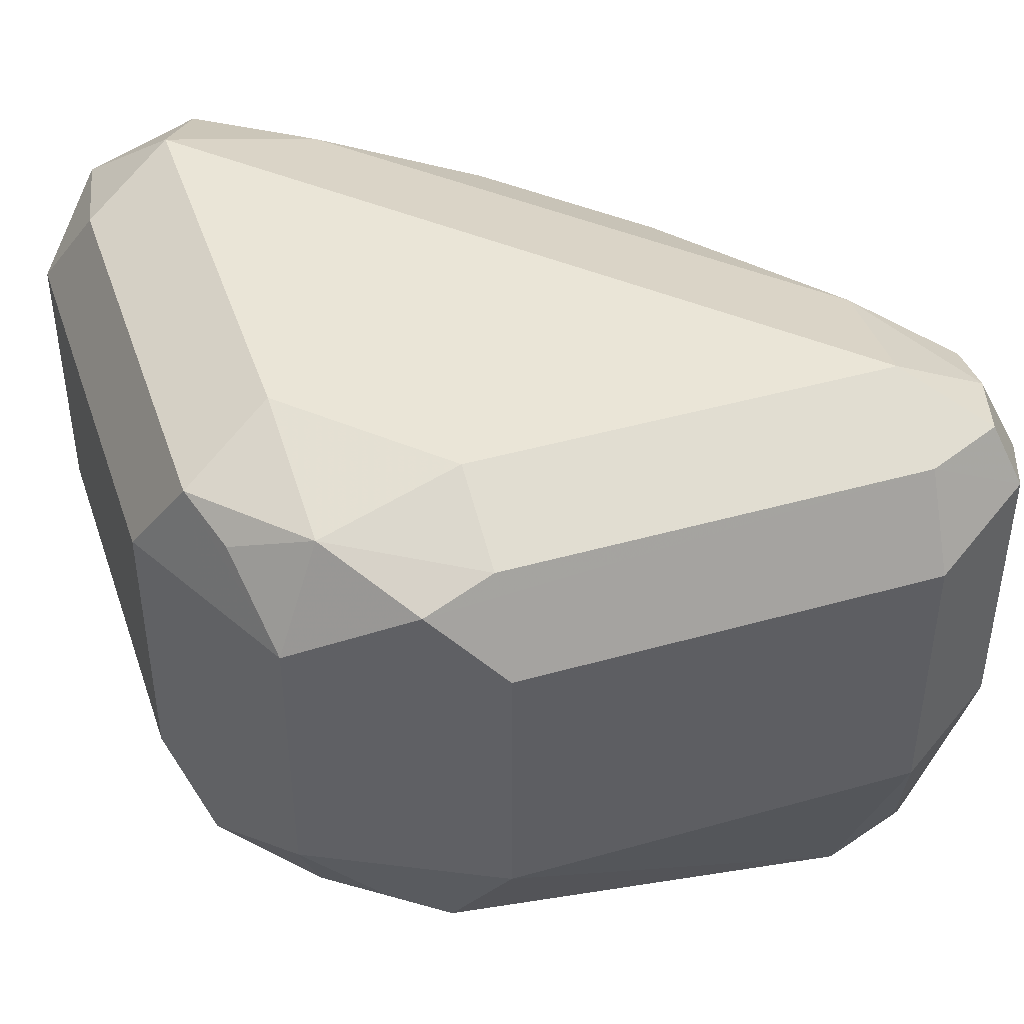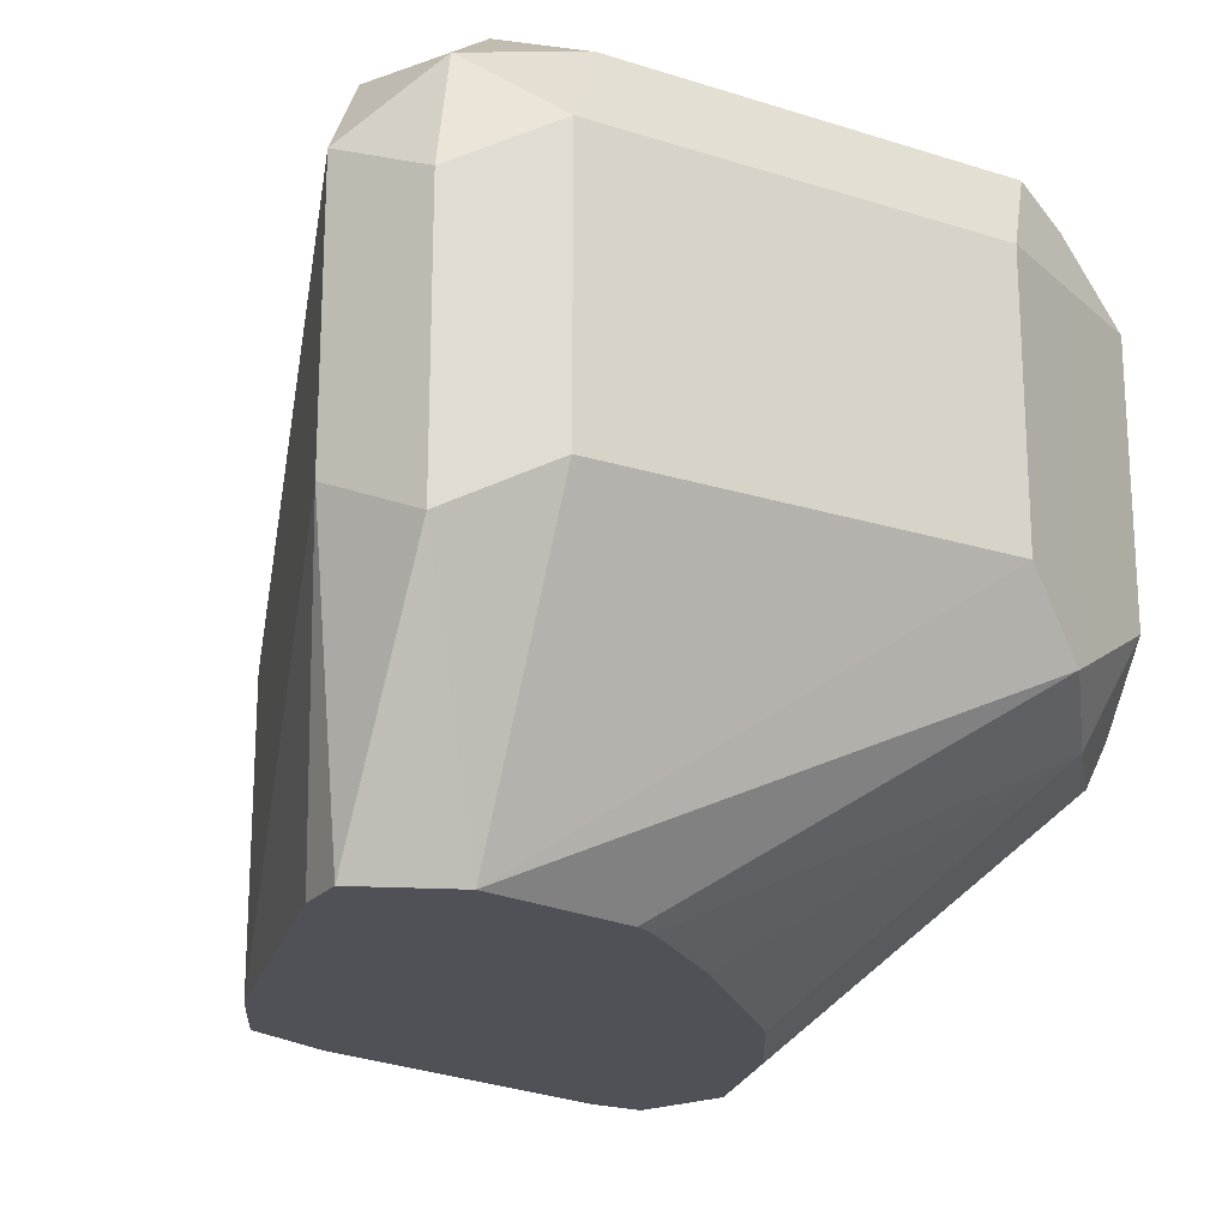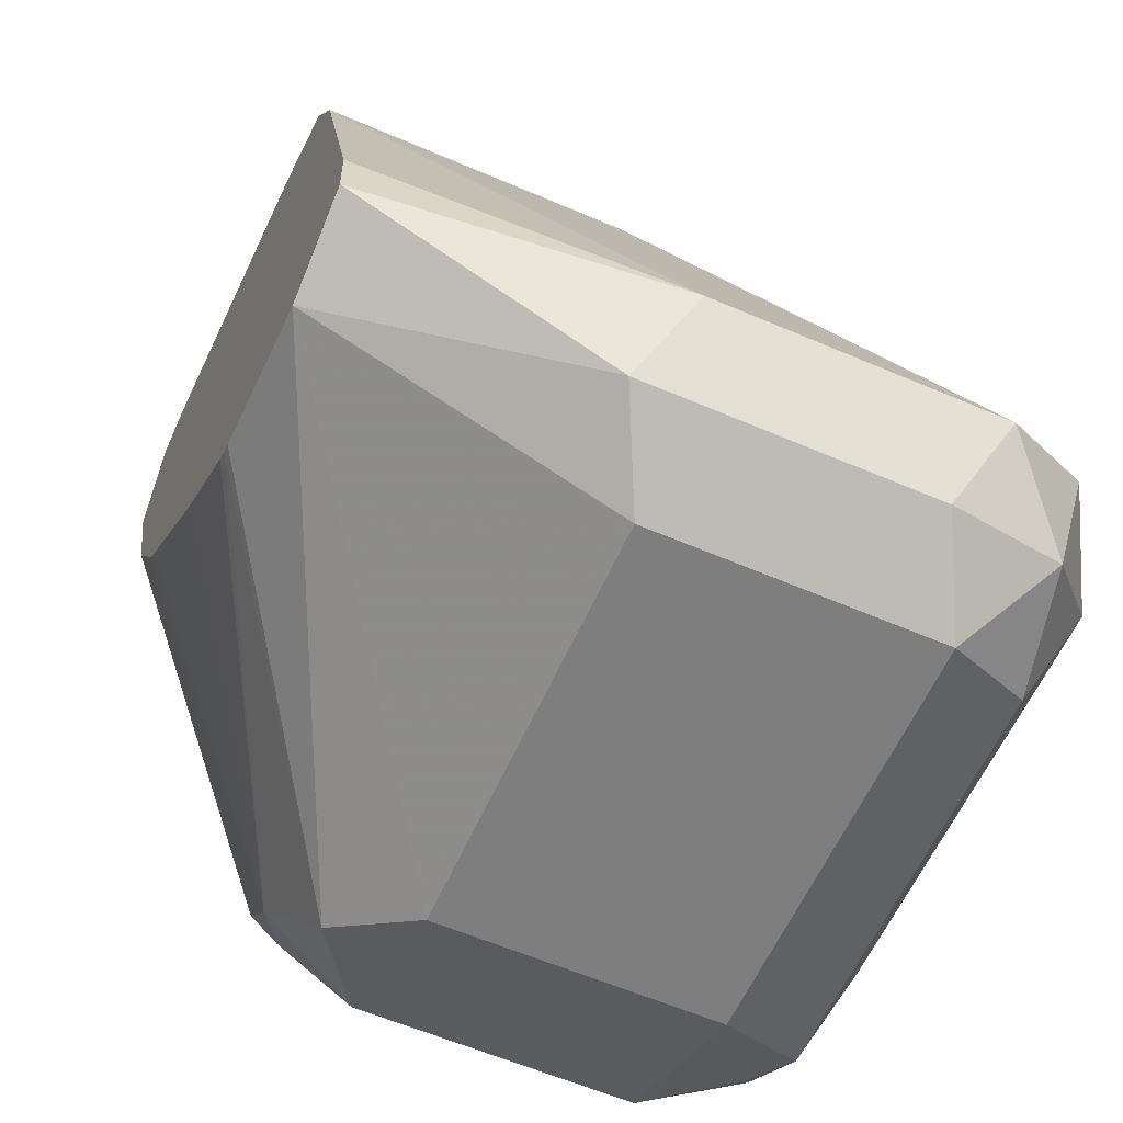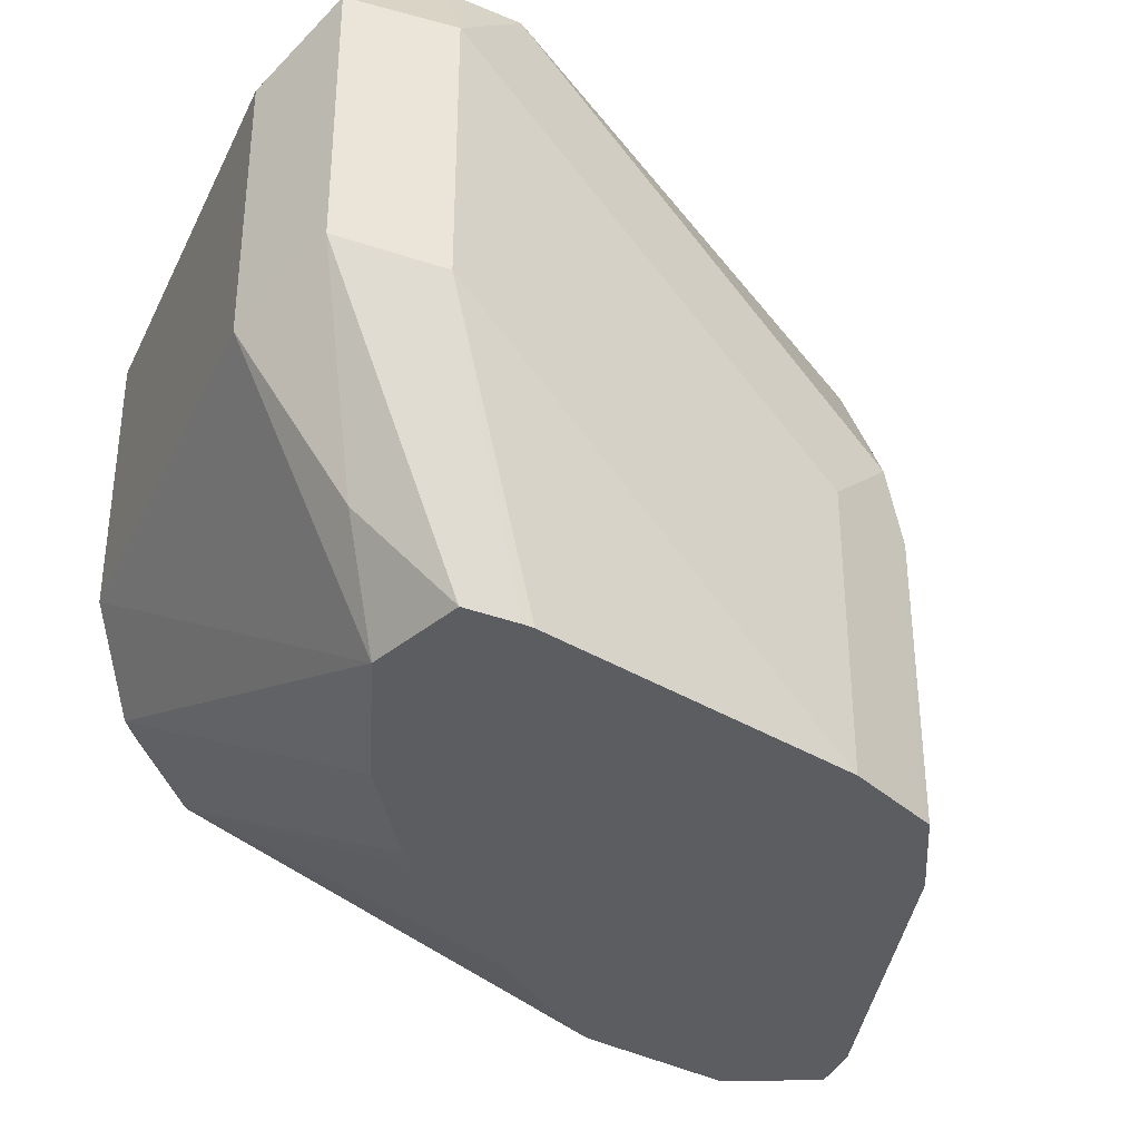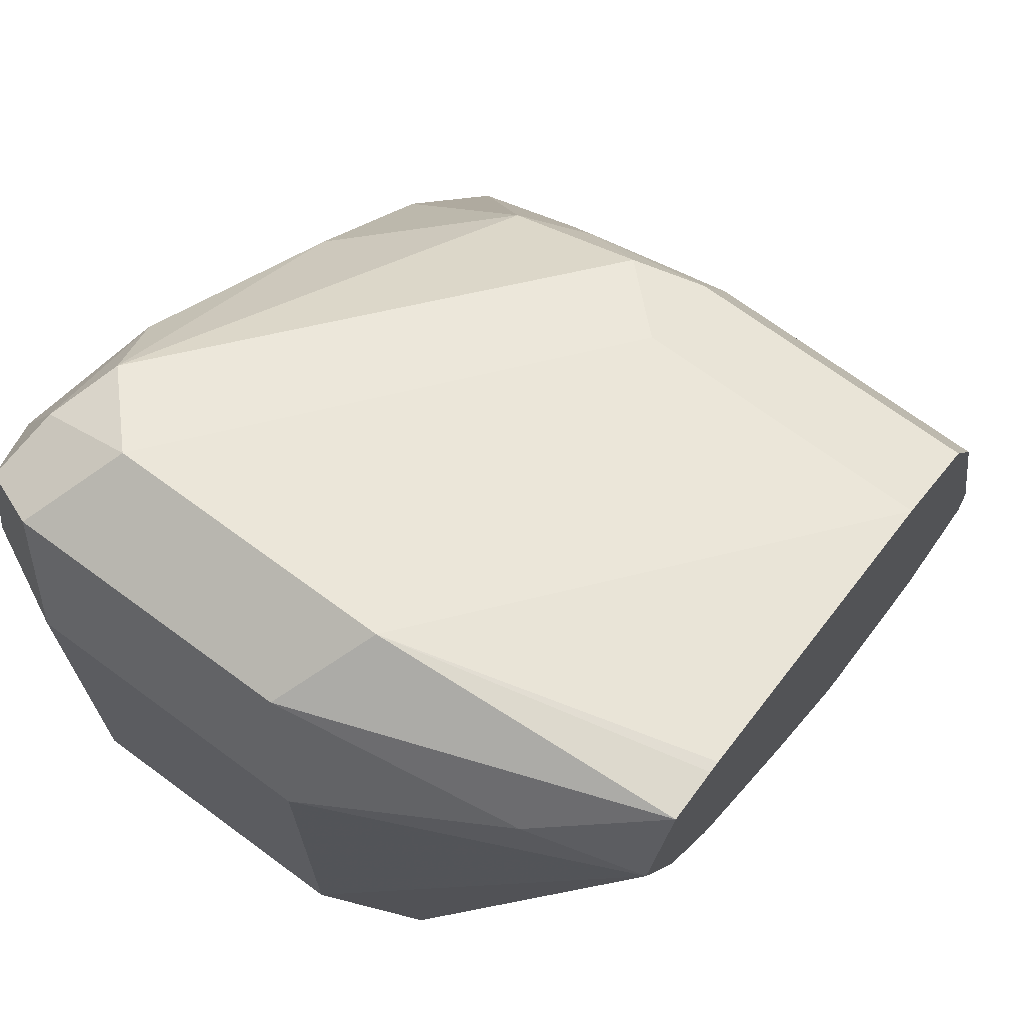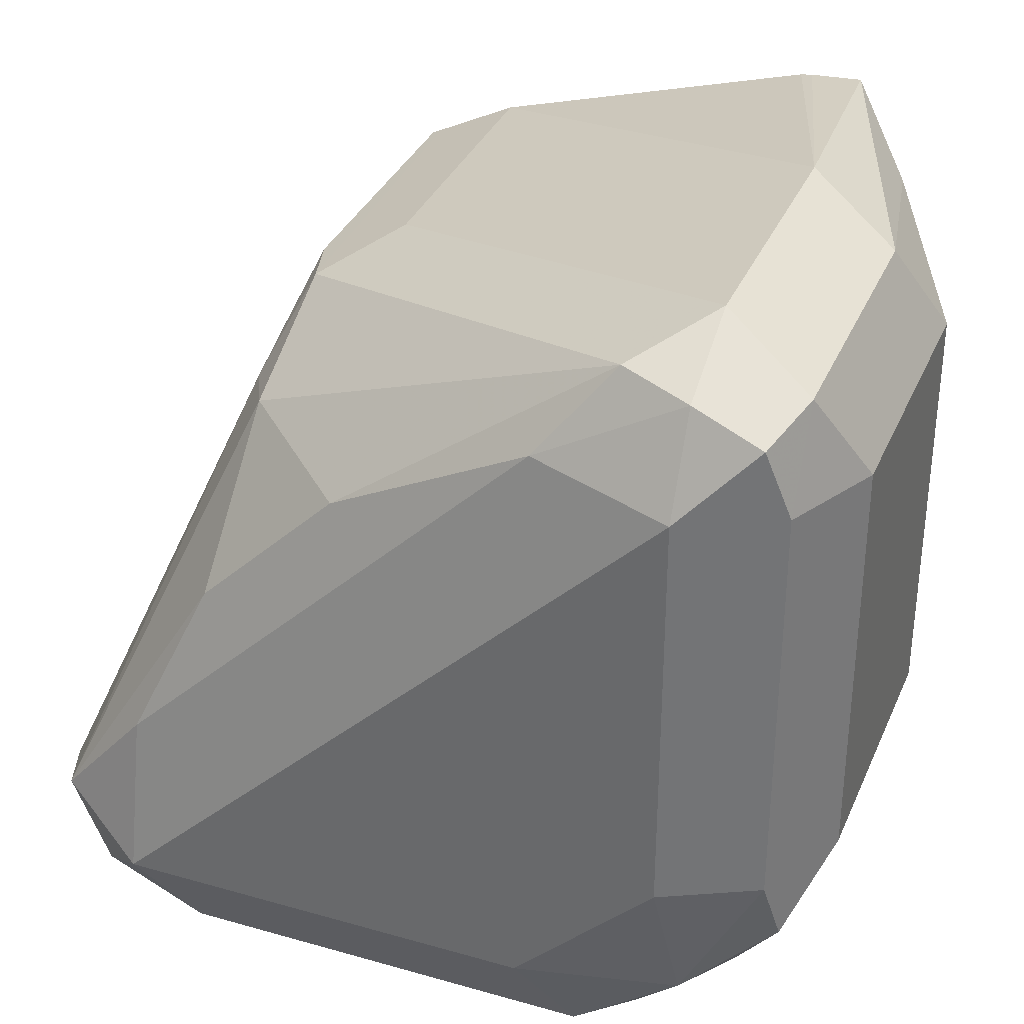
<metadata>
{"format":"obj","ext":"obj","renderer":"f3d","projection":"perspective","resolution":1024,"background":"white","views":[{"elev":44.0,"azim":-108.4,"up":"+Y"},{"elev":-20.3,"azim":149.8,"up":"+Y"},{"elev":-59.5,"azim":66.1,"up":"+Z"},{"elev":-36.0,"azim":-22.9,"up":"+Y"},{"elev":70.2,"azim":-53.6,"up":"+Z"},{"elev":34.2,"azim":-158.9,"up":"+Z"}]}
</metadata>
<code>
v 0.2652 0.7955 0.1768
v 0.2593 0.8073 0.1827
v 0.274 0.8044 0.1856
v 0.277 0.7896 0.1827
v 0.2652 0.7602 0.1768
v 0.2121 0.7955 0.1768
v 0.2652 0.8132 0.1945
v 0.2062 0.8073 0.1827
v 0.277 0.8073 0.2004
v 0.2829 0.7955 0.1945
v 0.277 0.7543 0.1827
v 0.2654 0.7229 0.194
v 0.2121 0.7602 0.1768
v 0.2033 0.7513 0.1812
v 0.2004 0.7955 0.1827
v 0.2652 0.8088 0.2144
v 0.2121 0.8132 0.1945
v 0.1945 0.8132 0.2652
v 0.1886 0.7955 0.1886
v 0.1989 0.8044 0.1856
v 0.1923 0.8088 0.1945
v 0.2607 0.7778 0.2497
v 0.2563 0.8044 0.2342
v 0.2563 0.7867 0.2519
v 0.2829 0.7602 0.1945
v 0.2652 0.7602 0.2475
v 0.2772 0.7229 0.1993
v 0.2632 0.7229 0.1945
v 0.1945 0.7469 0.1923
v 0.1886 0.7602 0.1886
v 0.2004 0.7602 0.1827
v 0.2455 0.7229 0.1984
v 0.2442 0.7229 0.1991
v 0.2121 0.8088 0.2674
v 0.1945 0.8132 0.2121
v 0.1856 0.8088 0.274
v 0.1945 0.8073 0.277
v 0.1827 0.7955 0.2004
v 0.1812 0.8044 0.2033
v 0.1827 0.8073 0.2121
v 0.2563 0.769 0.2607
v 0.2593 0.7602 0.2593
v 0.2387 0.8044 0.2519
v 0.2033 0.8044 0.2784
v 0.277 0.7229 0.2062
v 0.2652 0.7229 0.2475
v 0.2645 0.7229 0.2488
v 0.1827 0.7484 0.2062
v 0.1856 0.7513 0.1989
v 0.2428 0.7229 0.1999
v 0.2292 0.7229 0.2115
v 0.2115 0.7229 0.2292
v 0.2092 0.7229 0.2318
v 0.1827 0.7602 0.2004
v 0.1945 0.7955 0.2829
v 0.1827 0.8073 0.2652
v 0.1827 0.8014 0.277
v 0.1768 0.7602 0.2121
v 0.1768 0.7955 0.2121
v 0.1768 0.7955 0.2652
v 0.2475 0.7602 0.2652
v 0.258 0.7229 0.2599
v 0.2593 0.7229 0.2593
v 0.2006 0.7229 0.2455
v 0.1937 0.7229 0.2652
v 0.1945 0.7602 0.2829
v 0.1827 0.7661 0.277
v 0.1768 0.7602 0.2652
v 0.2475 0.7229 0.2652
v 0.1982 0.7229 0.2775
v 0.1886 0.7366 0.2711
v 0.2048 0.7229 0.2771
v 0.2062 0.7229 0.277
f 29 49 30
f 29 33 50
f 29 50 51
f 29 51 52
f 29 52 53
f 29 53 48
f 34 37 44
f 30 48 54
f 34 44 43
f 35 40 36
f 36 55 37
f 36 40 56
f 29 48 49
f 30 49 48
f 36 56 57
f 22 42 26
f 26 42 47
f 36 57 55
f 19 21 20
f 19 30 54
f 19 54 38
f 19 38 39
f 19 39 21
f 21 39 40
f 21 40 35
f 22 24 41
f 22 41 42
f 23 43 24
f 24 43 44
f 24 44 41
f 25 45 27
f 25 46 45
f 26 47 46
f 37 55 44
f 55 57 67
f 39 58 59
f 56 60 57
f 57 60 68
f 57 68 67
f 58 68 60
f 58 60 59
f 58 65 68
f 67 71 70
f 65 70 71
f 66 67 70
f 66 70 72
f 66 72 73
f 66 73 69
f 67 68 71
f 18 37 34
f 65 71 68
f 38 54 39
f 55 66 69
f 48 65 58
f 39 59 60
f 39 60 56
f 39 56 40
f 39 54 58
f 41 61 69
f 41 69 62
f 55 67 66
f 41 62 42
f 42 62 63
f 42 63 47
f 44 55 61
f 48 58 54
f 48 53 64
f 48 64 65
f 41 44 61
f 18 36 37
f 55 69 61
f 17 21 35
f 6 13 14
f 6 14 15
f 6 15 8
f 7 16 9
f 7 17 35
f 7 35 18
f 5 12 13
f 7 18 34
f 8 15 19
f 8 19 20
f 8 20 21
f 8 21 17
f 9 22 10
f 9 16 23
f 7 34 16
f 9 23 24
f 5 11 12
f 4 10 25
f 18 35 36
f 1 3 4
f 1 4 11
f 1 11 5
f 1 5 13
f 1 13 6
f 4 25 11
f 1 6 8
f 2 7 3
f 2 8 17
f 2 17 7
f 3 9 10
f 3 10 4
f 3 7 9
f 1 8 2
f 9 24 22
f 1 2 3
f 10 26 46
f 12 33 32
f 12 32 28
f 12 28 14
f 12 14 13
f 10 22 26
f 14 30 31
f 12 50 33
f 14 31 15
f 14 32 33
f 14 33 29
f 15 31 30
f 15 30 19
f 16 34 43
f 16 43 23
f 14 28 32
f 12 51 50
f 14 29 30
f 12 53 52
f 10 46 25
f 12 52 51
f 11 25 27
f 11 27 12
f 12 27 45
f 12 46 47
f 12 47 63
f 12 45 46
f 12 62 69
f 12 69 73
f 12 73 72
f 12 72 70
f 12 70 65
f 12 65 64
f 12 64 53
f 12 63 62

</code>
